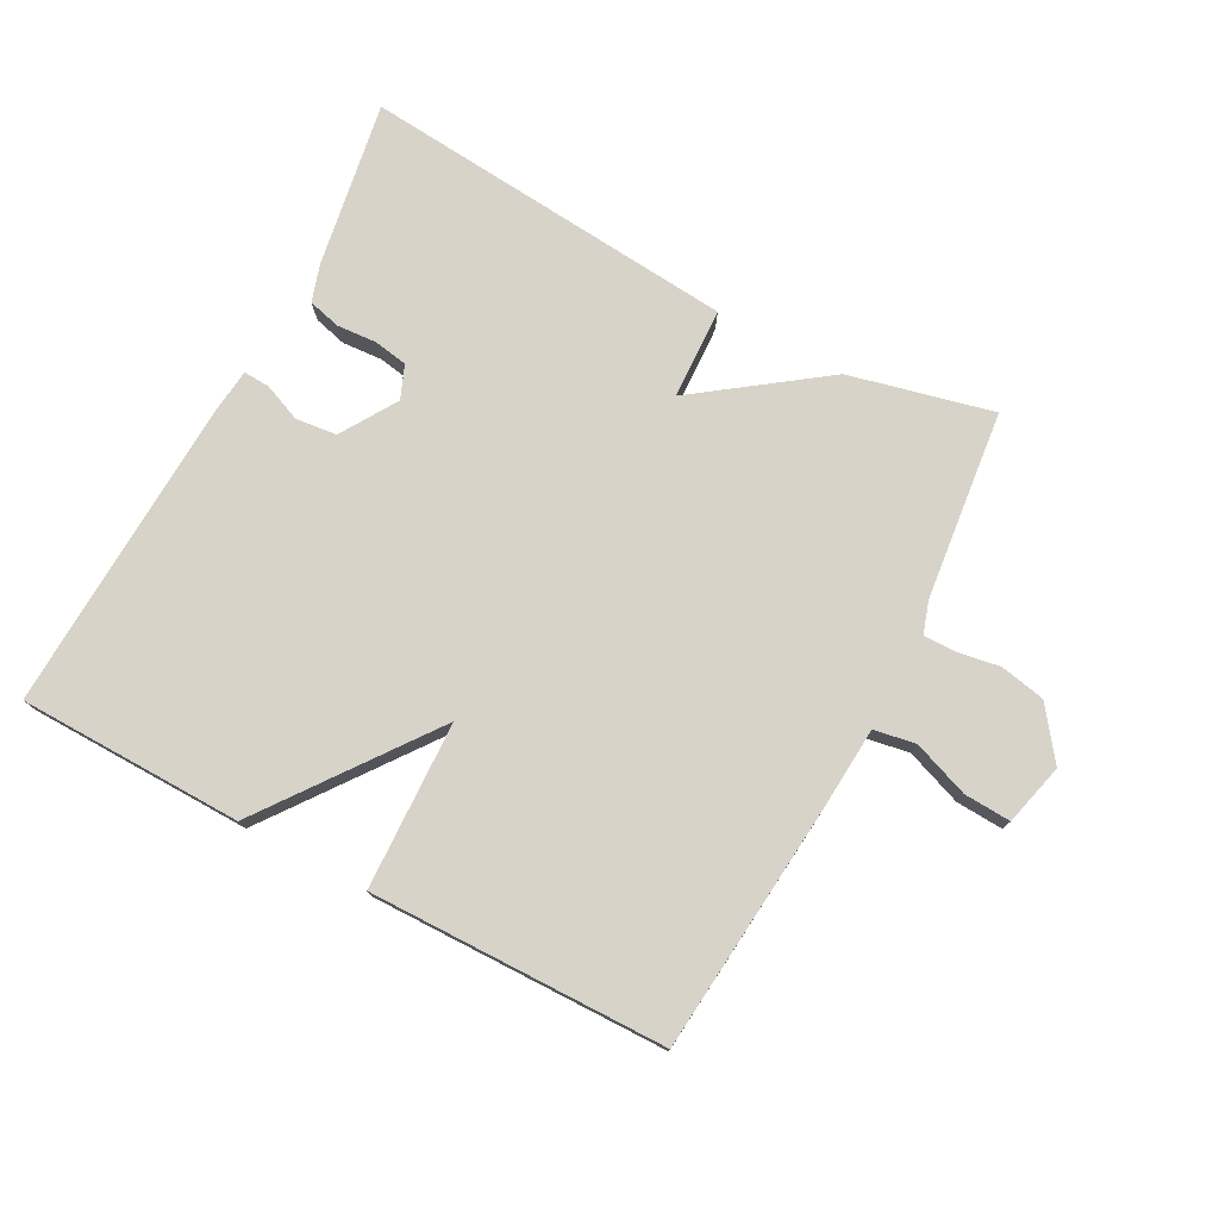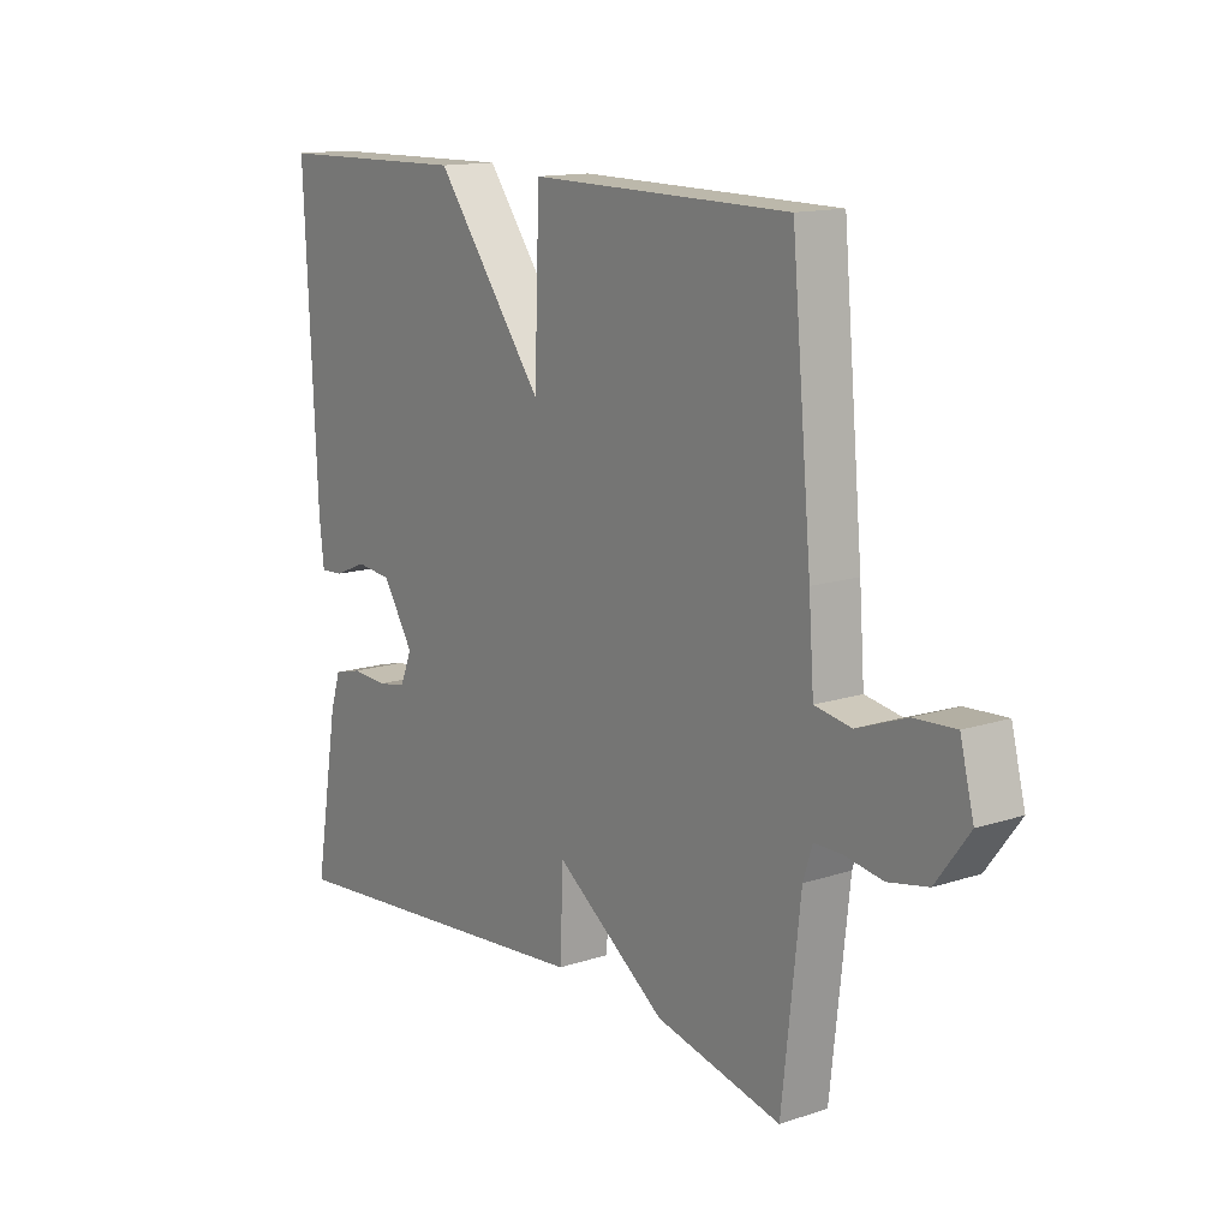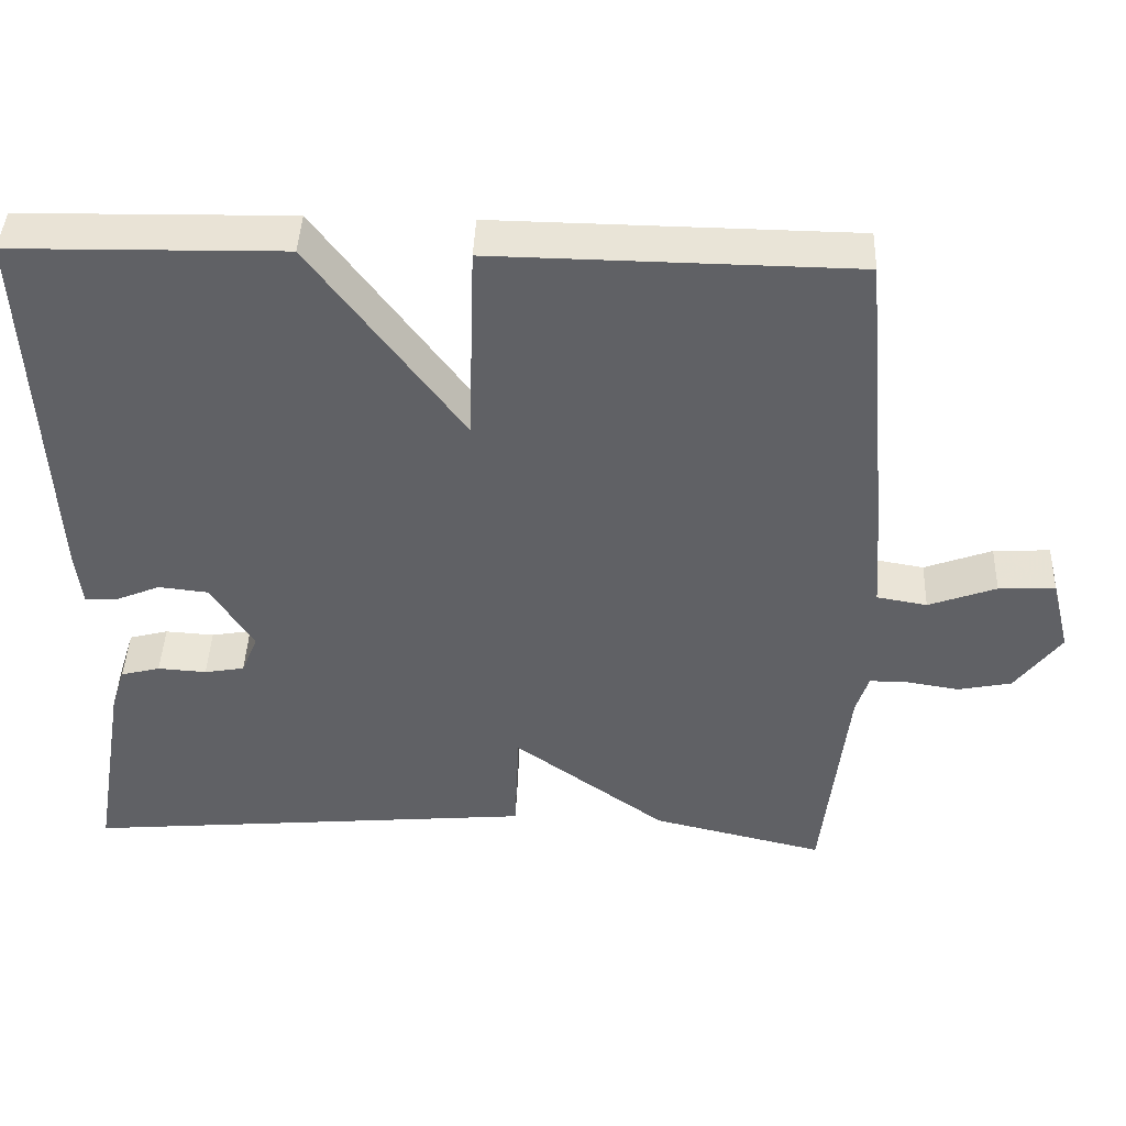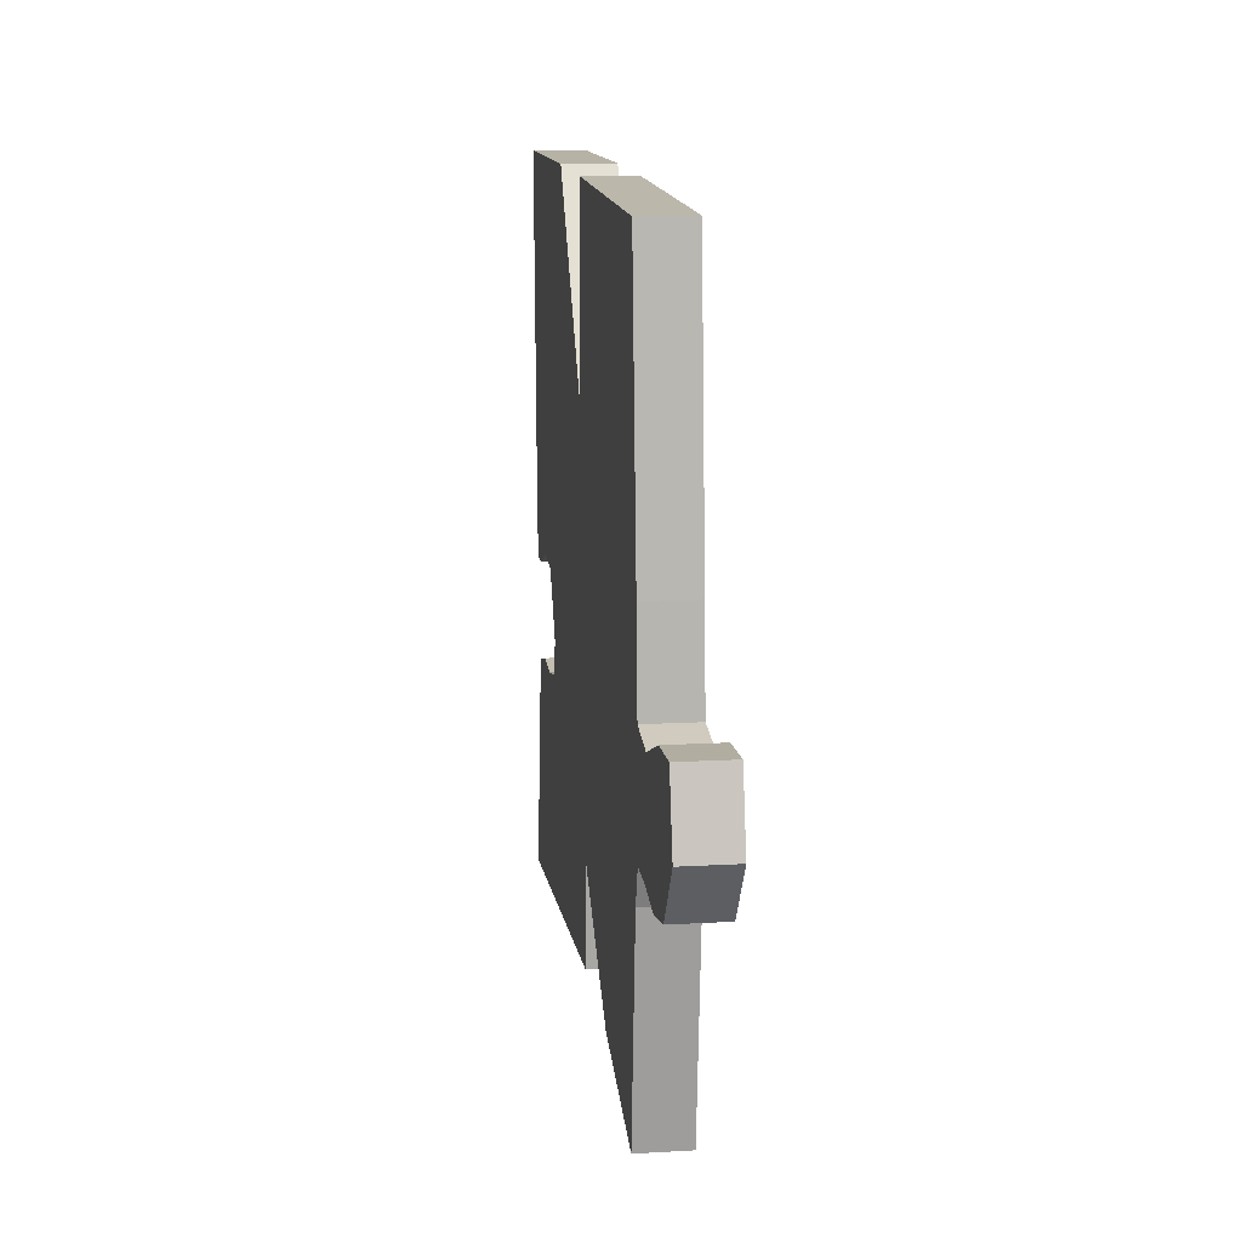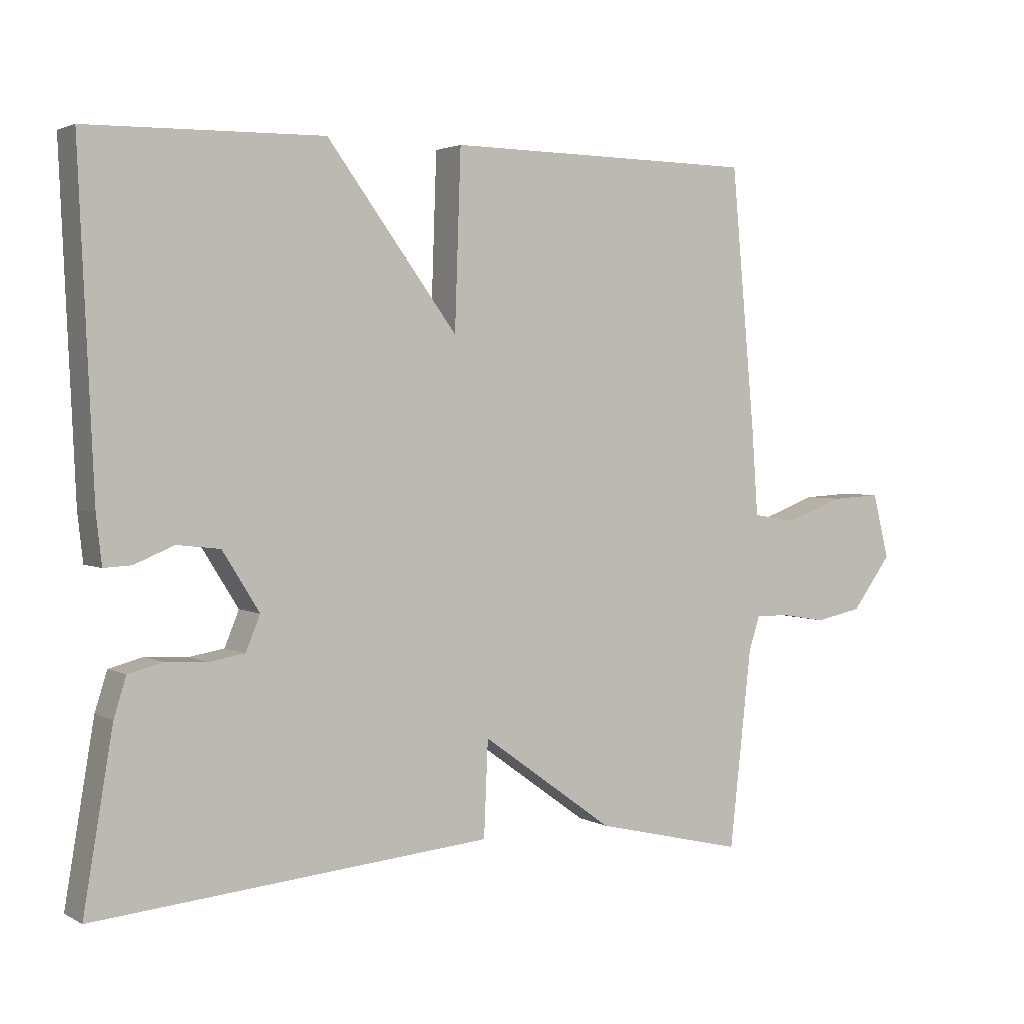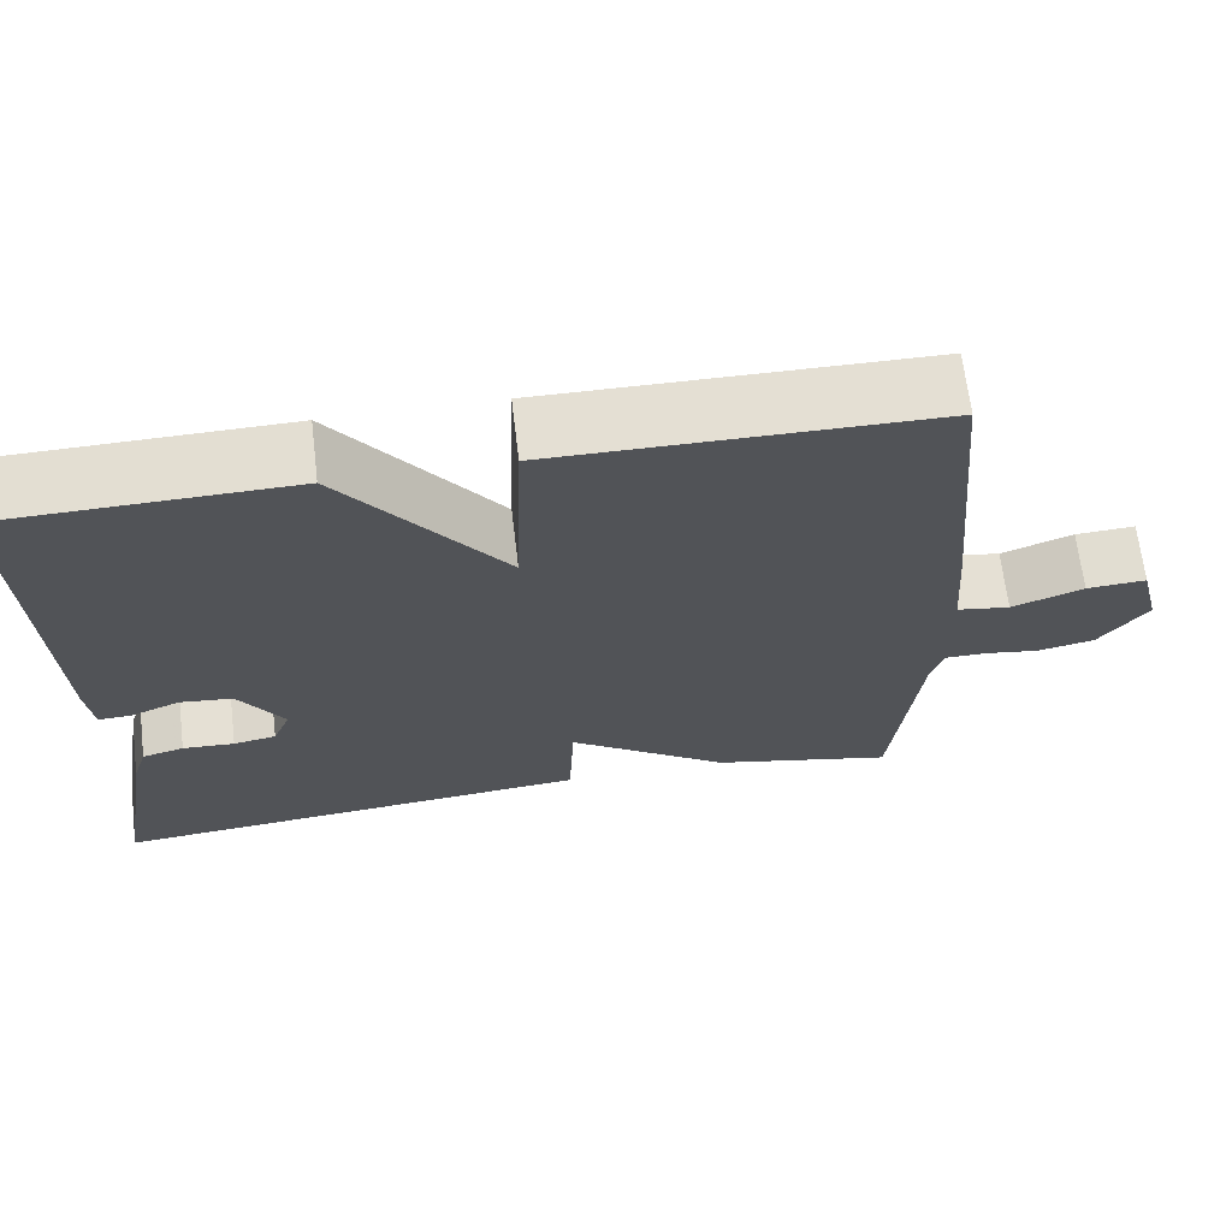
<metadata>
{"format":"obj","ext":"obj","renderer":"f3d","projection":"perspective","resolution":1024,"background":"white","views":[{"elev":76.4,"azim":28.0,"up":"+Y"},{"elev":13.9,"azim":53.8,"up":"+Z"},{"elev":42.9,"azim":2.3,"up":"+Z"},{"elev":13.5,"azim":82.6,"up":"+Z"},{"elev":2.6,"azim":-30.1,"up":"+Z"},{"elev":67.0,"azim":-6.9,"up":"+Z"}]}
</metadata>
<code>
v 0.5 0.07 0.5
v 0.535 0.07 0.117
v 0.544 0.07 -0.009
v 0.608 0.07 -0.02
v 0.694 0.07 0.012
v 0.766 0.07 0.016
v 0.79 0.07 -0.079
v 0.732 0.07 -0.157
v 0.663 0.07 -0.171
v 0.596 0.07 -0.16
v 0.548 0.07 -0.16
v 0.532 0.07 -0.21
v 0.5 0.07 -0.5
v 0.28 0.07 -0.448
v 0.086 0.07 -0.308
v 0.08 0.07 -0.448
v -0.5 0.07 -0.5
v -0.457 0.07 -0.245
v -0.439 0.07 -0.188
v -0.389 0.07 -0.175
v -0.327 0.07 -0.179
v -0.276 0.07 -0.17
v -0.255 0.07 -0.119
v -0.309 0.07 -0.033
v -0.372 0.07 -0.026
v -0.43 0.07 -0.05
v -0.47 0.07 -0.052
v -0.478 0.07 0.018
v -0.5 0.07 0.5
v -0.156 0.07 0.506
v 0.035 0.07 0.249
v 0.044 0.07 0.506
v 0.5 0 0.5
v 0.535 0 0.117
v 0.544 0 -0.009
v 0.608 0 -0.02
v 0.694 0 0.012
v 0.766 0 0.016
v 0.79 0 -0.079
v 0.732 0 -0.157
v 0.663 0 -0.171
v 0.596 0 -0.16
v 0.548 0 -0.16
v 0.532 0 -0.21
v 0.5 0 -0.5
v 0.28 0 -0.448
v 0.086 0 -0.308
v 0.08 0 -0.448
v -0.5 0 -0.5
v -0.457 0 -0.245
v -0.439 0 -0.188
v -0.389 0 -0.175
v -0.327 0 -0.179
v -0.276 0 -0.17
v -0.255 0 -0.119
v -0.309 0 -0.033
v -0.372 0 -0.026
v -0.43 0 -0.05
v -0.47 0 -0.052
v -0.478 0 0.018
v -0.5 0 0.5
v -0.156 0 0.506
v 0.035 0 0.249
v 0.044 0 0.506
f 1 2 3
f 32 1 3
f 31 32 3
f 29 30 31
f 28 29 31
f 27 28 31
f 26 27 31
f 25 26 31
f 24 25 31 3
f 23 24 3 4
f 22 23 4
f 21 22 4
f 19 20 21
f 18 19 21
f 17 18 21
f 16 17 21
f 15 16 21
f 15 21 4
f 12 13 14 15
f 11 12 15
f 5 6 7
f 4 5 7
f 15 4 7
f 11 15 7
f 10 11 7 8
f 8 9 10
f 35 34 33
f 35 33 64
f 35 64 63
f 63 62 61
f 63 61 60
f 63 60 59
f 63 59 58
f 63 58 57
f 35 63 57 56
f 36 35 56 55
f 36 55 54
f 36 54 53
f 53 52 51
f 53 51 50
f 53 50 49
f 53 49 48
f 53 48 47
f 36 53 47
f 47 46 45 44
f 47 44 43
f 39 38 37
f 39 37 36
f 39 36 47
f 39 47 43
f 40 39 43 42
f 42 41 40
f 1 33 34 2
f 2 34 35 3
f 3 35 36 4
f 4 36 37 5
f 5 37 38 6
f 6 38 39 7
f 7 39 40 8
f 8 40 41 9
f 9 41 42 10
f 10 42 43 11
f 11 43 44 12
f 12 44 45 13
f 13 45 46 14
f 14 46 47 15
f 15 47 48 16
f 16 48 49 17
f 17 49 50 18
f 18 50 51 19
f 19 51 52 20
f 20 52 53 21
f 21 53 54 22
f 22 54 55 23
f 23 55 56 24
f 24 56 57 25
f 25 57 58 26
f 26 58 59 27
f 27 59 60 28
f 28 60 61 29
f 29 61 62 30
f 30 62 63 31
f 31 63 64 32
f 32 64 33 1

</code>
